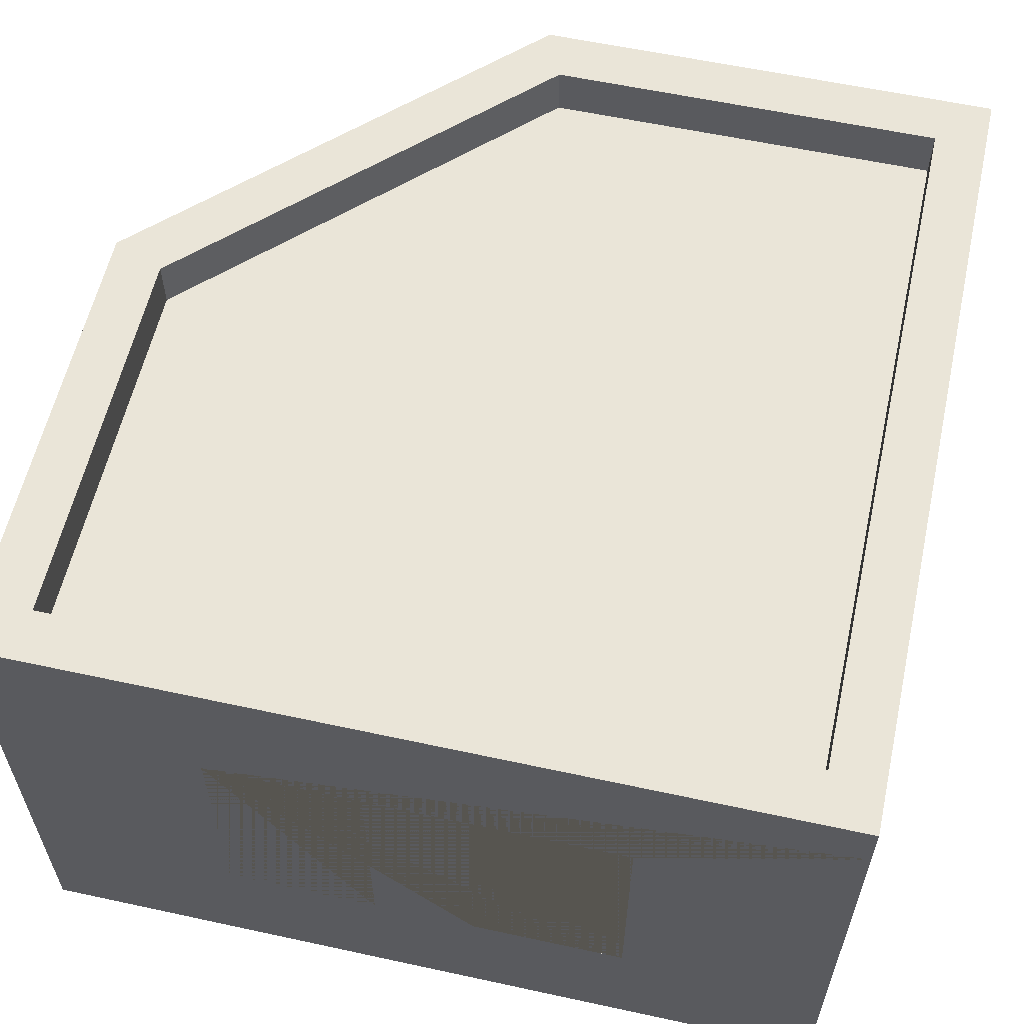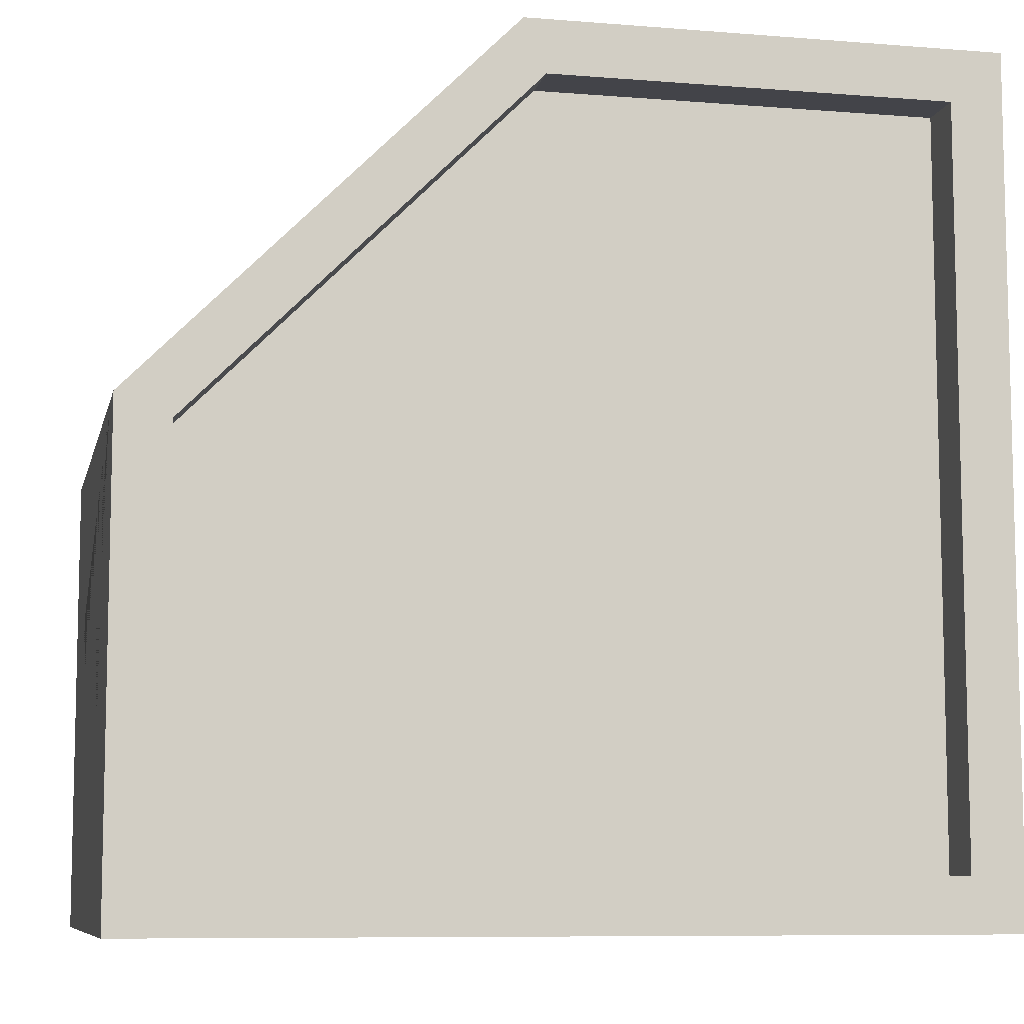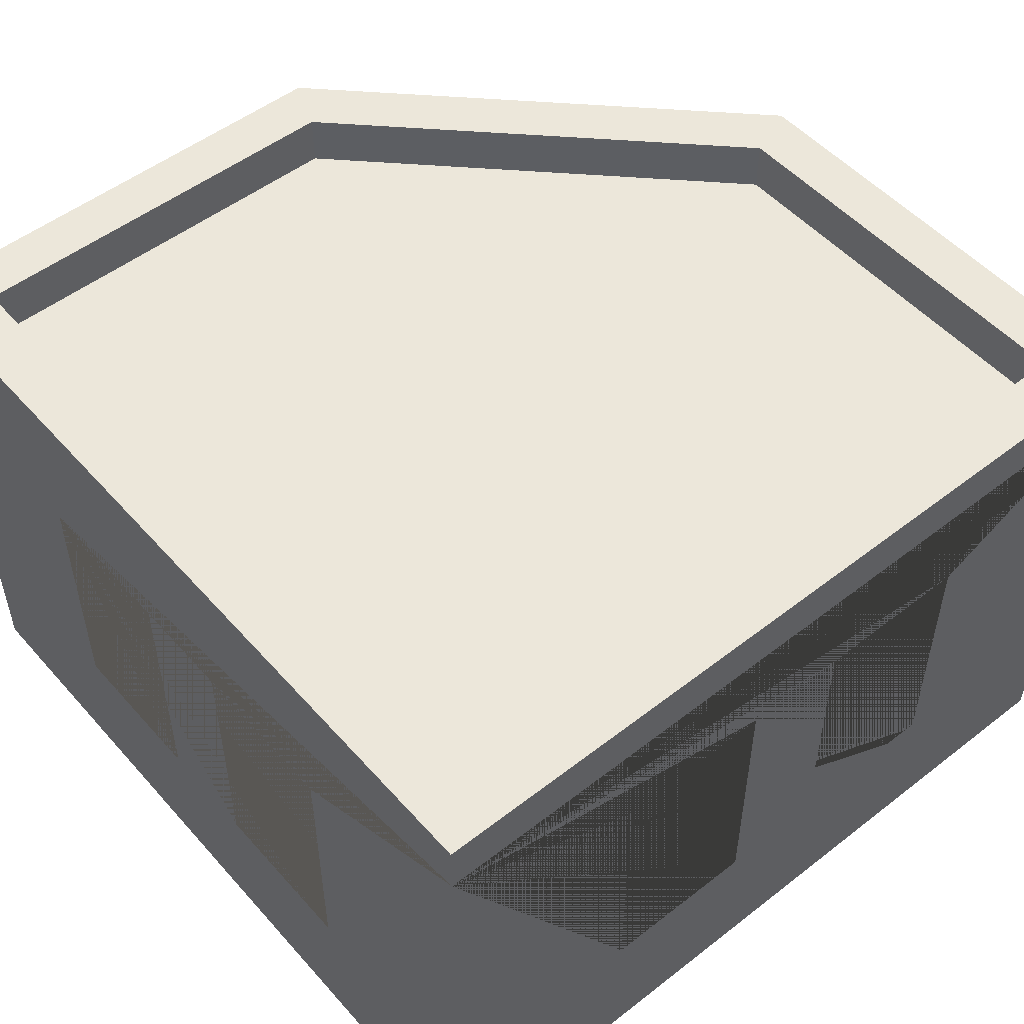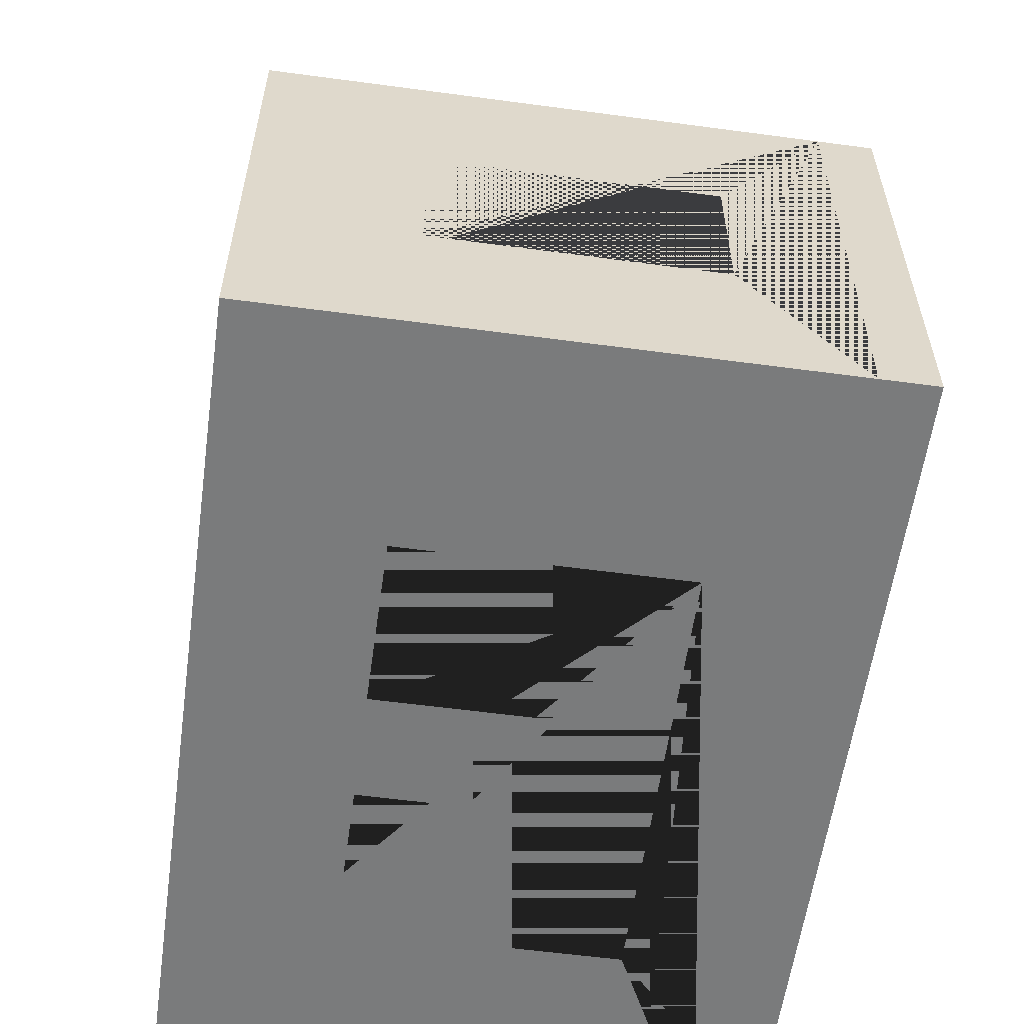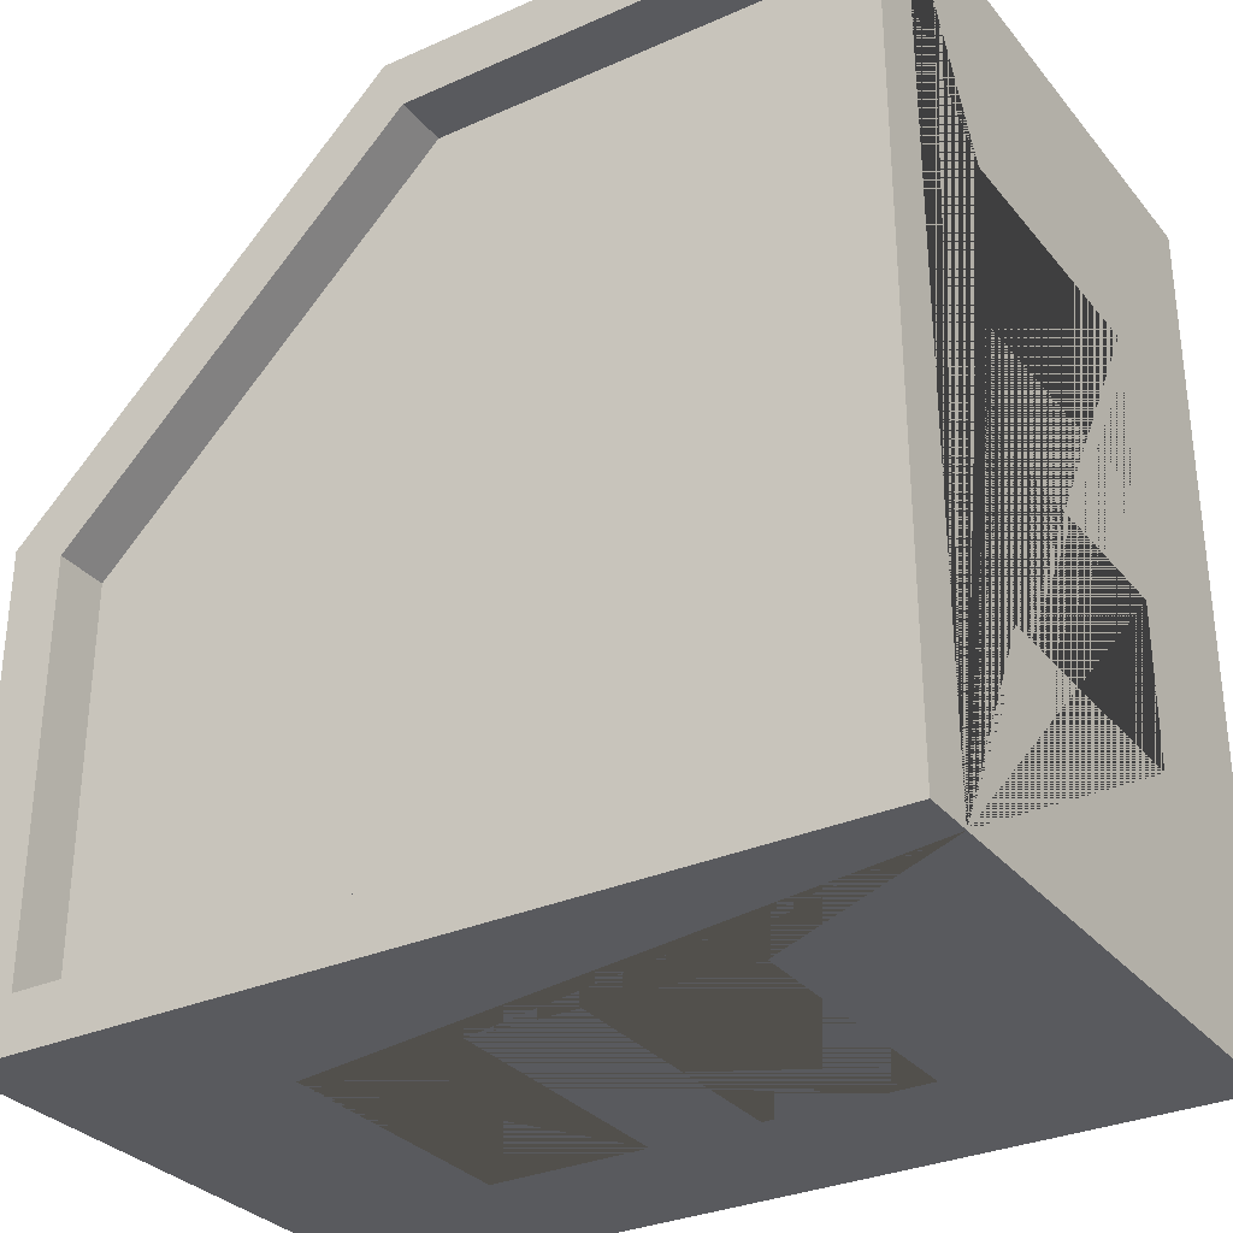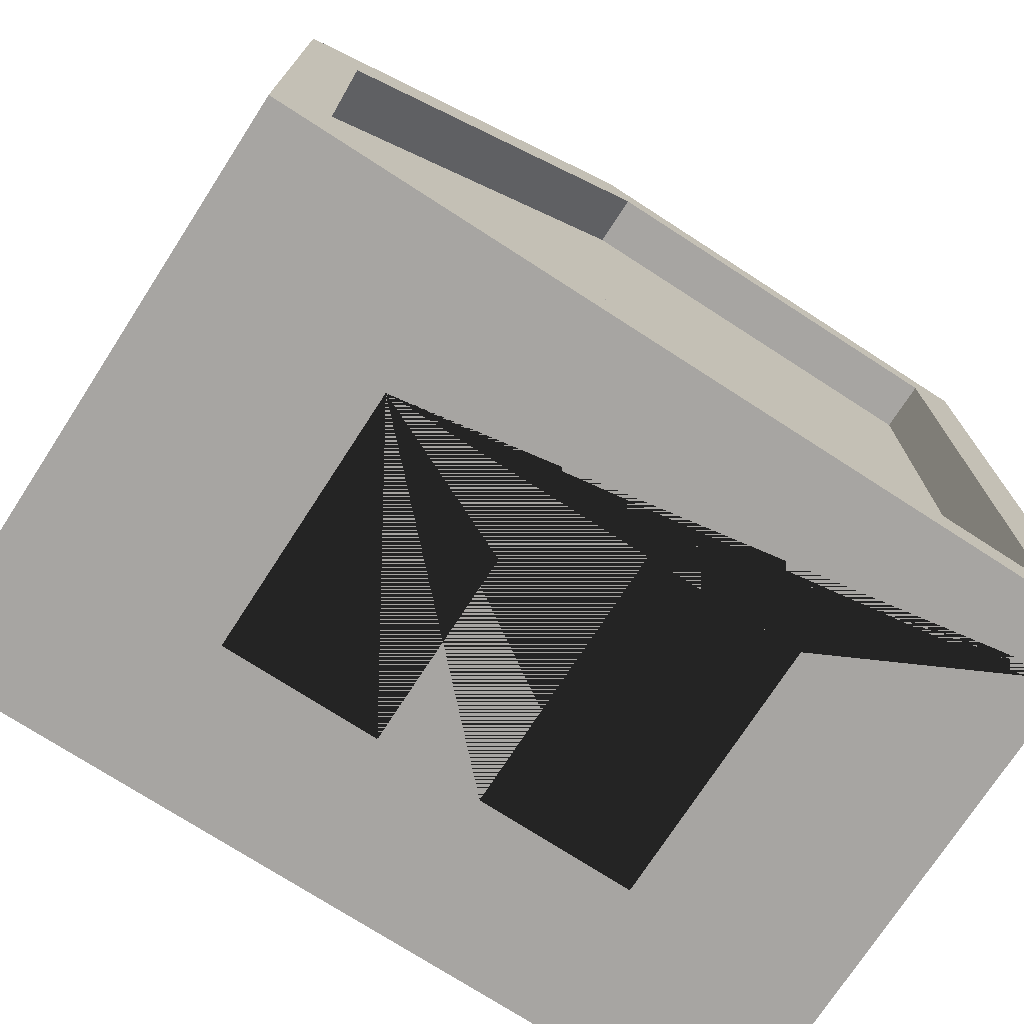
<metadata>
{"format":"obj","ext":"obj","renderer":"f3d","projection":"perspective","resolution":1024,"background":"white","views":[{"elev":59.0,"azim":-167.4,"up":"+Y"},{"elev":-8.4,"azim":167.6,"up":"+Z"},{"elev":51.6,"azim":-130.1,"up":"+Y"},{"elev":-58.3,"azim":82.1,"up":"+Z"},{"elev":-31.2,"azim":-147.7,"up":"+Z"},{"elev":-73.9,"azim":147.1,"up":"+Z"}]}
</metadata>
<code>
o Building_10_(Blue)
v 0.4 0.8 -0.7
v -0.8 0 0.8
v 0.4 0.296 -0.7
v -0.7 1 0.7
v -0.8 0 -0.8
v -0.7 1 -0.7
v 0.1 0.8 -0.7
v 0.8 0 -0.8
v 0.7 1 -0.7
v 0.1 0.296 -0.7
v 0.8 0 0.1
v 0.1 0 0.8
v -0.5 0.8 0.7
v 0.05858 1 0.7
v 0.7 1 0.05858
v -0.5 0.296 0.7
v -0.8 1 0.8
v -0.8 1 -0.8
v 0.8 1 -0.8
v -0.2 0.8 0.7
v -0.2 0.296 0.7
v 0.8 1 0.1
v 0.1 1 0.8
v -0.8 1.1 0.8
v -0.8 1.1 -0.8
v 0.7 0.8 -0.2
v 0.7 0.296 -0.2
v 0.8 1.1 -0.8
v 0.8 1.1 0.1
v 0.1 1.1 0.8
v 0.7 0.8 -0.5
v -0.7 1.1 0.7
v 0.7 0.296 -0.5
v -0.7 1.1 -0.7
v 0.7 1.1 -0.7
v 0.7 1.1 0.05858
v -0.1 0.8 -0.7
v 0.05858 1.1 0.7
v -0.1 0.296 -0.7
v -0.4 0.8 -0.7
v -0.4 0.296 -0.7
v -0.7 0.8 -0.4
v -0.7 0.296 -0.4
v -0.7 0.8 -0.1
v -0.7 0.296 -0.1
v -0.7 0.8 0.1
v -0.7 0.296 0.1
v -0.7 0.8 0.4
v -0.7 0.296 0.4
v 0.2326 0.8 0.526
v 0.546 0.8 0.2126
v -0.8 0.296 0.4
v -0.8 0.8 0.4
v -0.8 0.8 0.1
v -0.8 0.8 -0.1
v -0.8 0.8 -0.4
v -0.8 0.296 0.1
v -0.8 0.296 -0.1
v -0.8 0.296 -0.4
v -0.4 0.8 -0.8
v -0.4 0.296 -0.8
v -0.1 0.8 -0.8
v 0.4 0.8 -0.8
v 0.1 0.8 -0.8
v -0.1 0.296 -0.8
v 0.4 0.296 -0.8
v 0.1 0.296 -0.8
v -0.5 0.8 0.8
v -0.2 0.8 0.8
v -0.2 0.296 0.8
v -0.5 0.296 0.8
v 0.8 0.8 -0.2
v 0.8 0.8 -0.5
v 0.8 0.296 -0.2
v 0.8 0.296 -0.5
v 0.3033 0 0.5967
v 0.6167 0 0.2833
v 0.3033 0.8 0.5967
v 0.6167 0.8 0.2833
v 0.2326 0 0.526
v 0.546 0 0.2126
f 53 17 18 56 55 54
f 18 5 2 17 53 52 57 54 55 58 59 56
f 18 19 63 64 62 60
f 63 19 8 5 18 60 61 65 62 64 67 66
f 68 17 2 12 23 69 70 71
f 69 23 17 68
f 15 9 6 4 14
f 22 11 8 19 73 75 74 72
f 73 19 22 72
f 77 11 22 23 12 76 78 79
f 19 18 25 28
f 4 6 34 32
f 9 15 36 35
f 17 23 30 24
f 23 22 29 30
f 32 34 25 24
f 34 35 28 25
f 36 38 30 29
f 35 36 29 28
f 38 32 24 30
f 14 4 32 38
f 18 17 24 25
f 6 9 35 34
f 22 19 28 29
f 15 14 38 36
f 66 3 1 63
f 64 7 10 67
f 7 1 3 10
f 1 7 64 63
f 67 10 3 66
f 16 13 68 71
f 20 21 70 69
f 20 13 16 21
f 68 13 20 69
f 70 21 16 71
f 74 27 26 72
f 73 31 33 75
f 31 26 27 33
f 72 26 31 73
f 75 33 27 74
f 39 37 62 65
f 60 40 41 61
f 40 37 39 41
f 37 40 60 62
f 61 41 39 65
f 43 42 56 59
f 44 45 58 55
f 44 42 43 45
f 42 44 55 56
f 45 43 59 58
f 57 47 46 54
f 48 49 52 53
f 48 46 47 49
f 46 48 53 54
f 52 49 47 57
f 80 50 78 76
f 79 51 81 77
f 81 51 50 80
f 50 51 79 78

</code>
